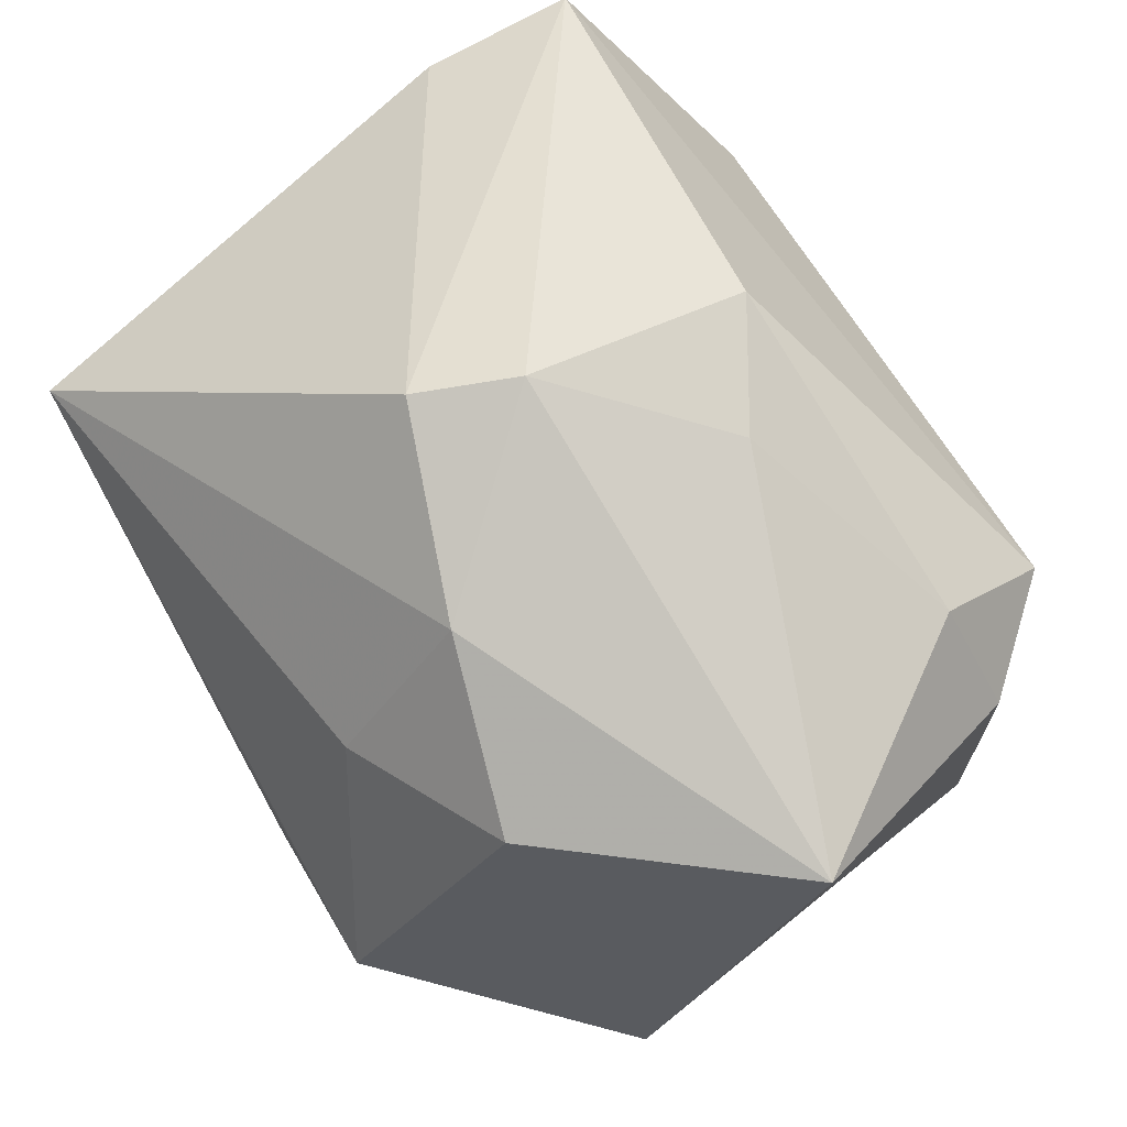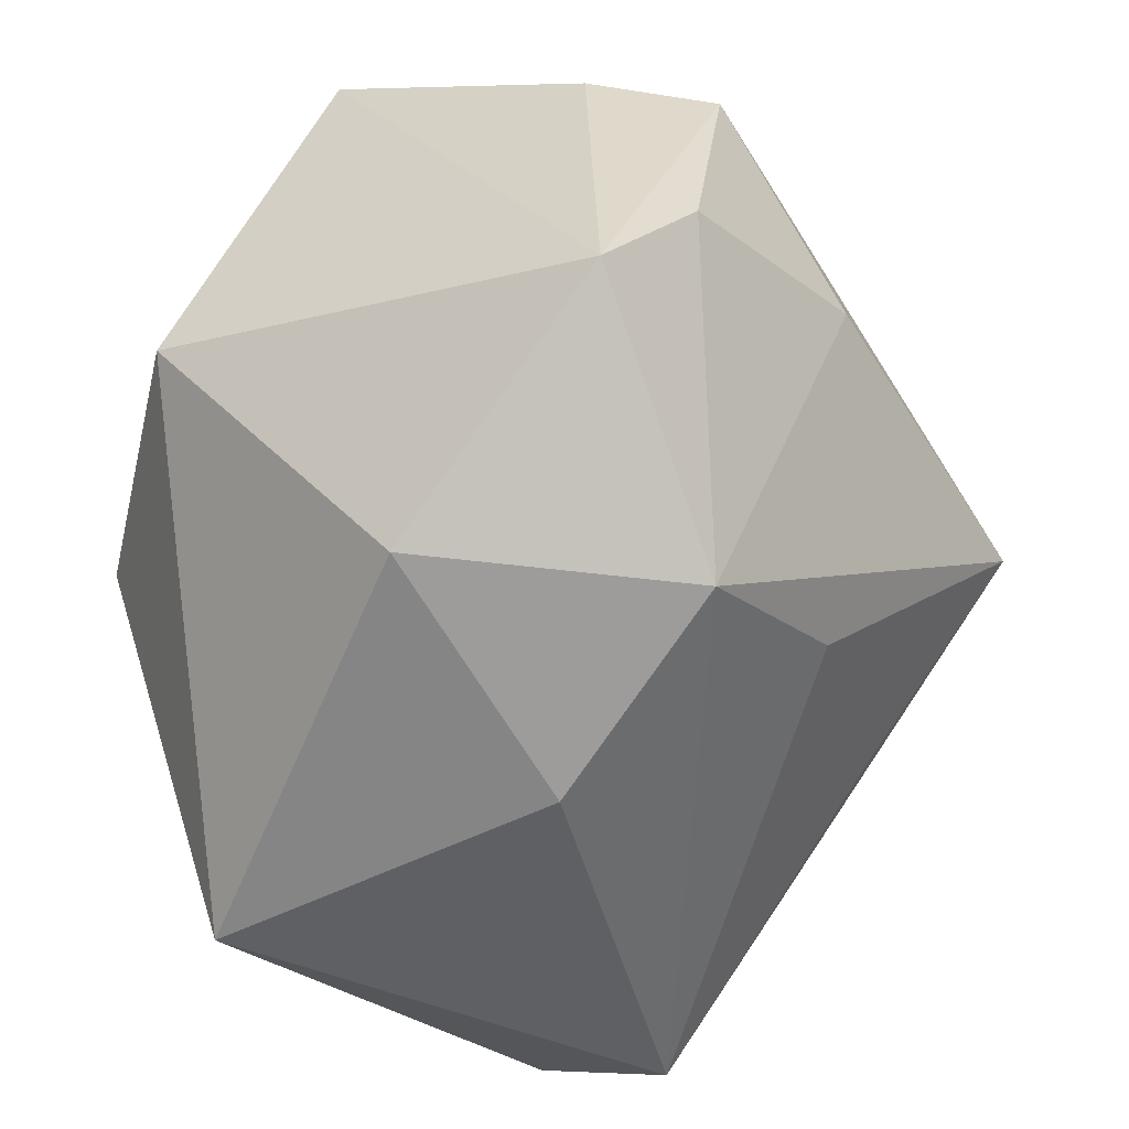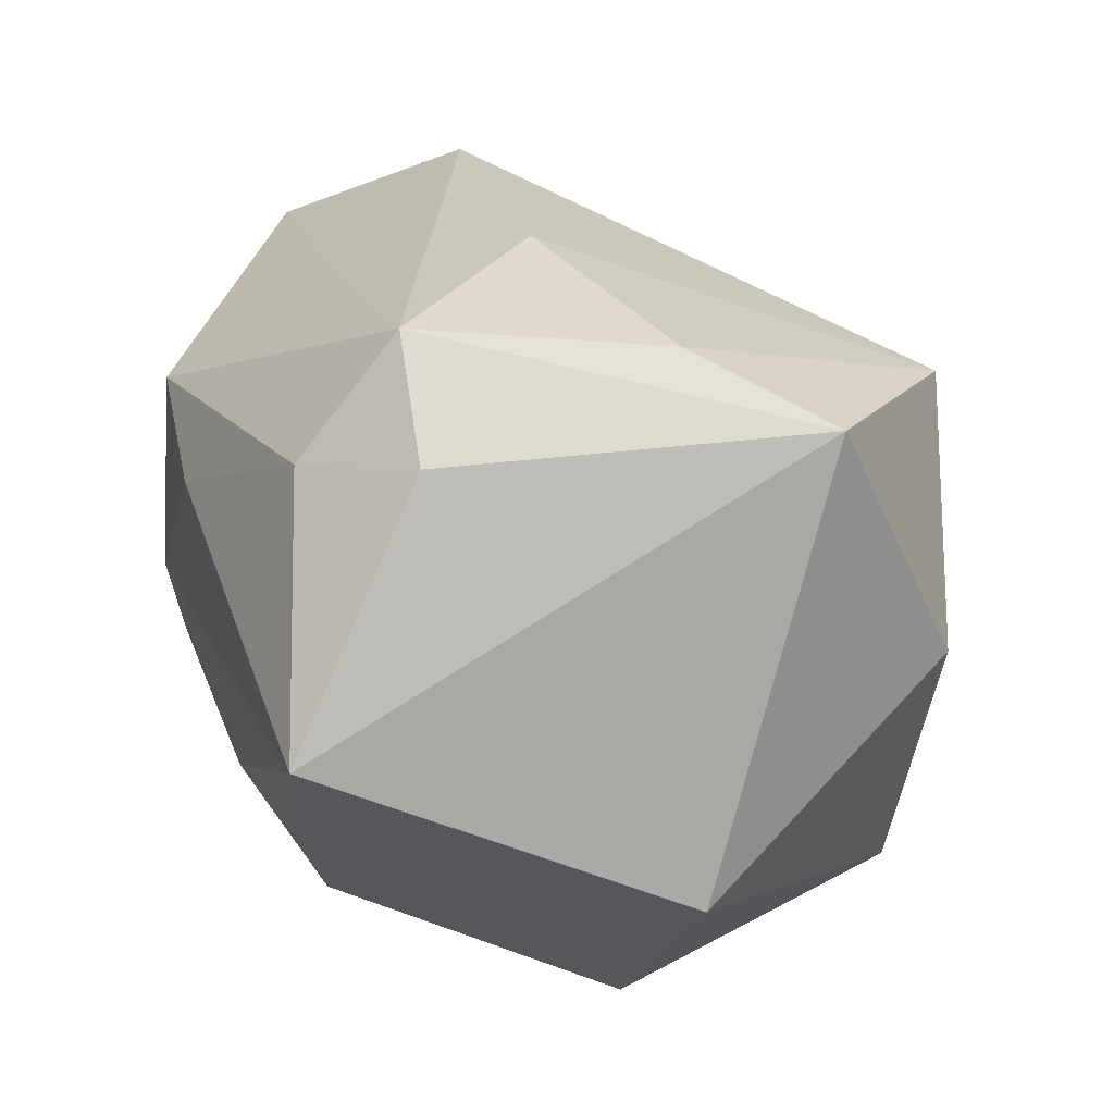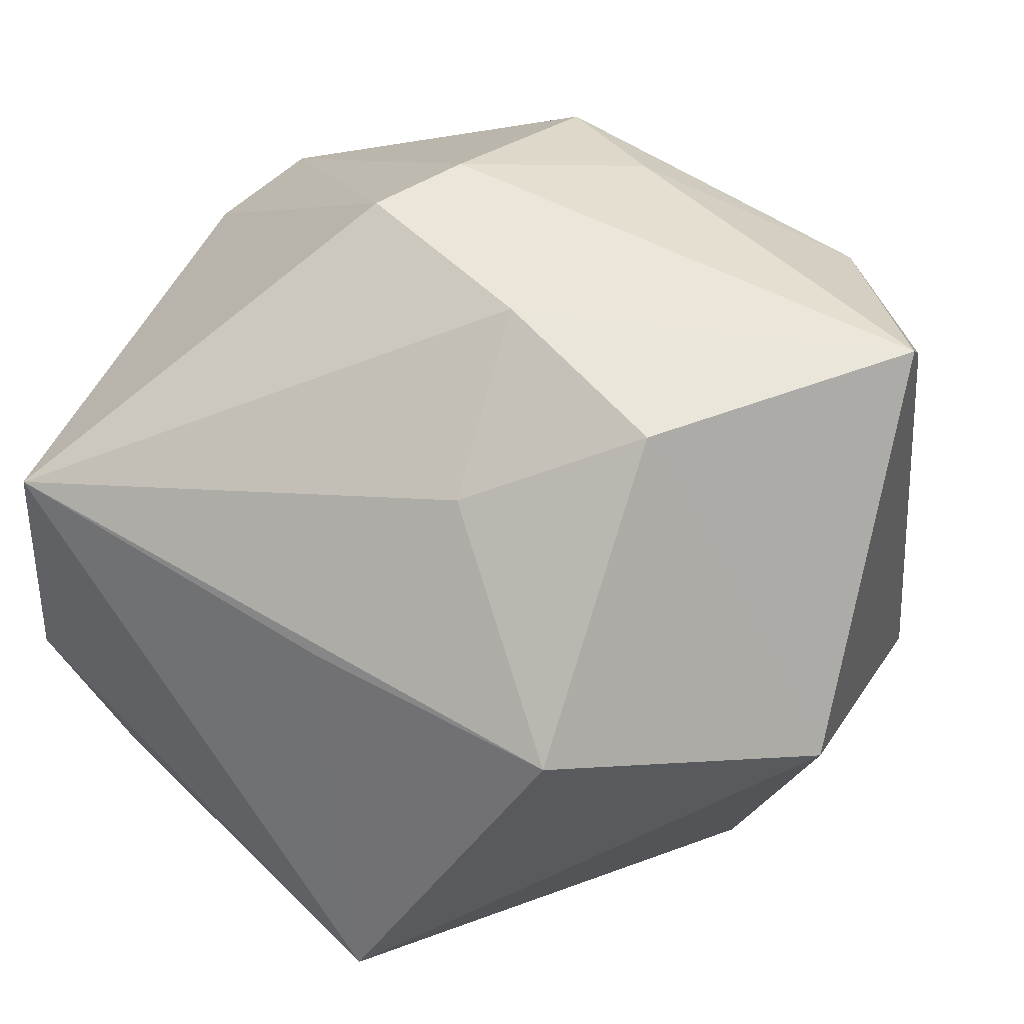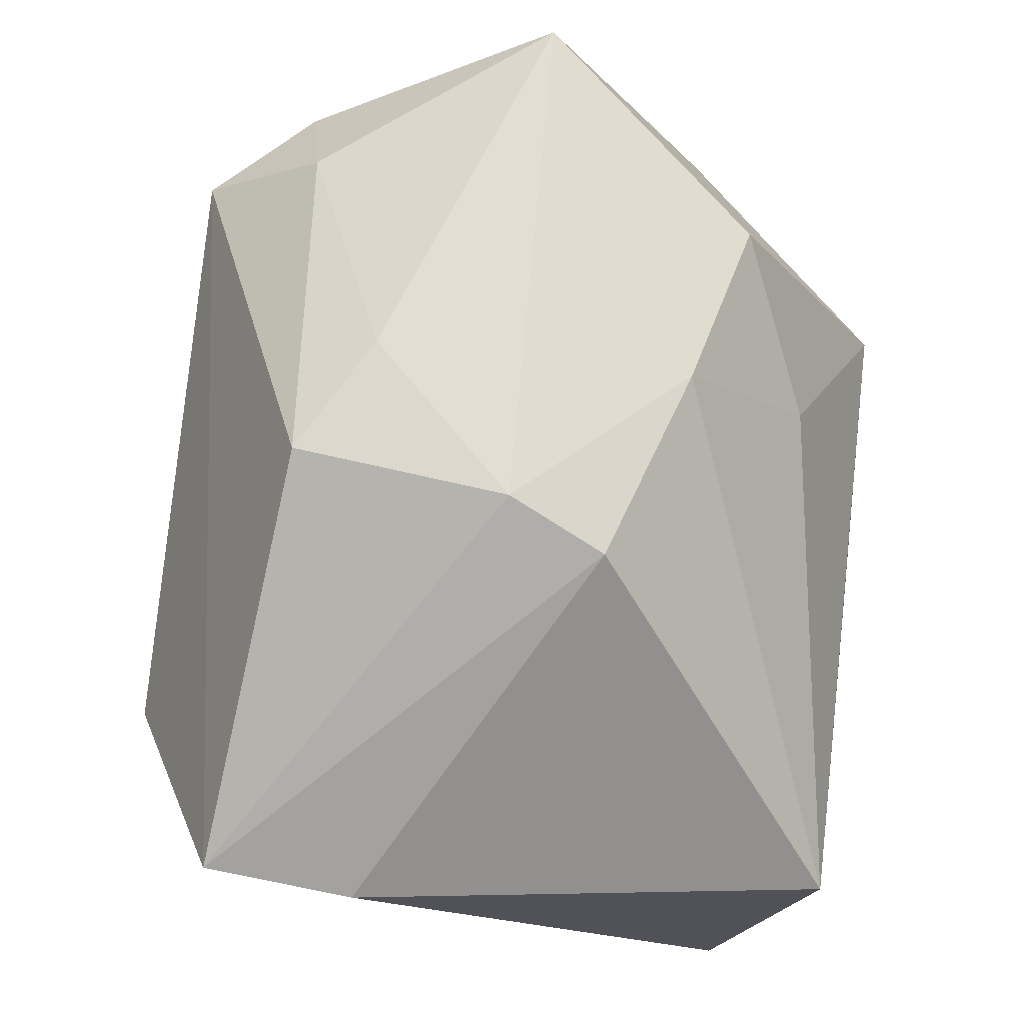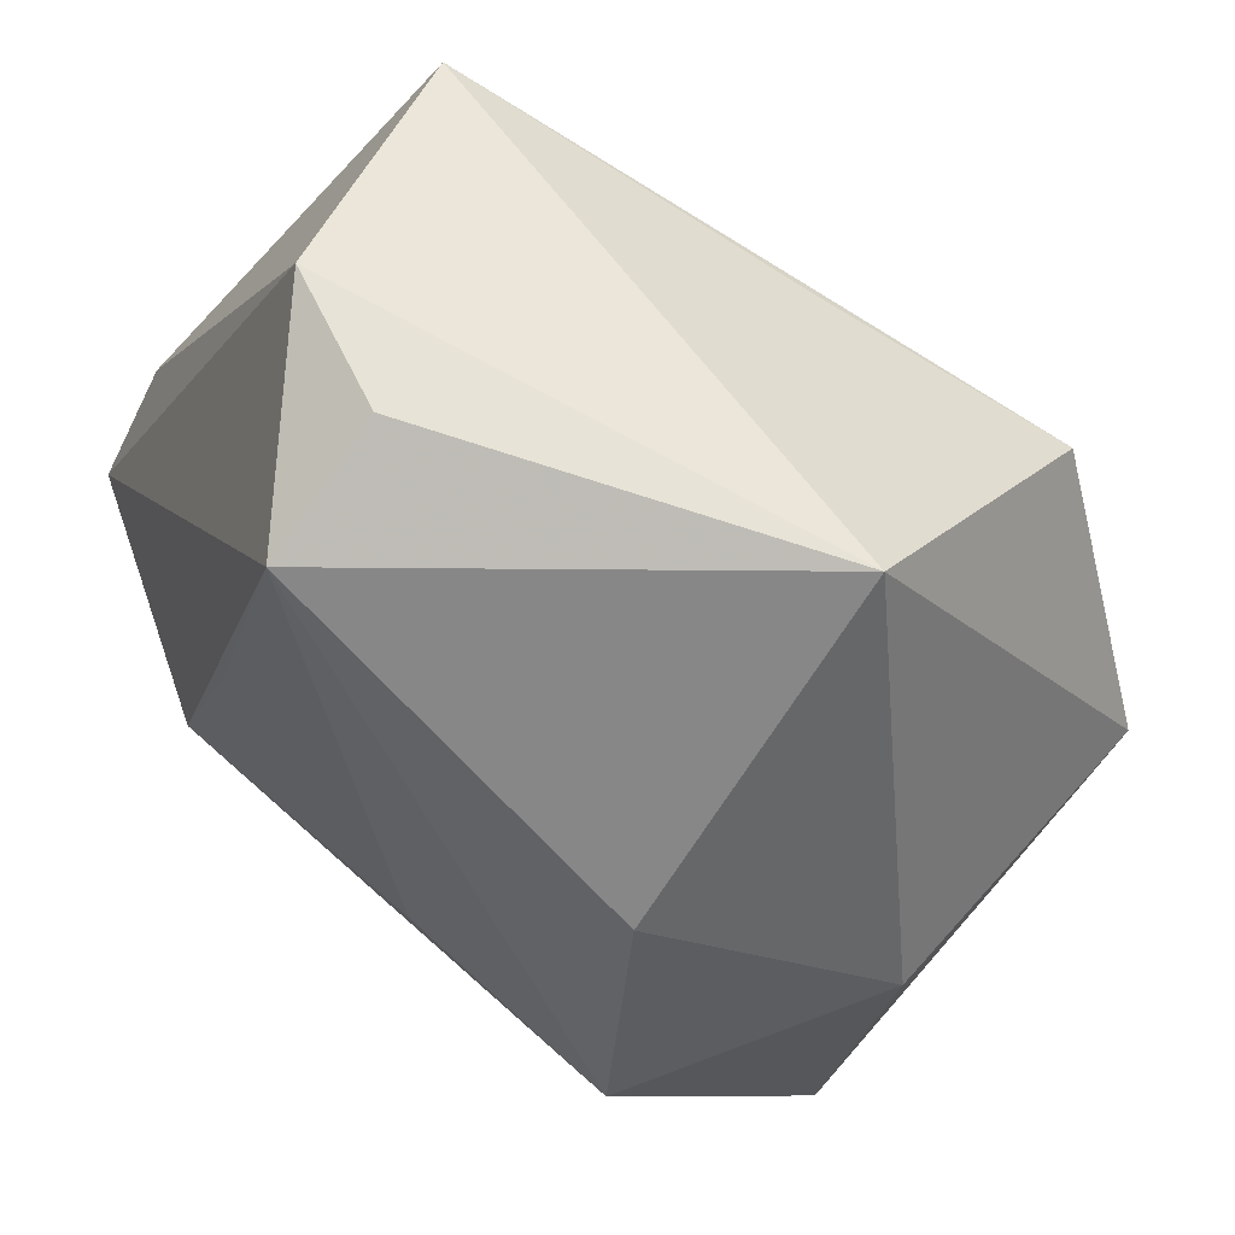
<metadata>
{"format":"obj","ext":"obj","renderer":"f3d","projection":"perspective","resolution":1024,"background":"white","views":[{"elev":73.1,"azim":-119.7,"up":"+Y"},{"elev":-55.8,"azim":-57.2,"up":"+Y"},{"elev":24.4,"azim":-98.6,"up":"+Z"},{"elev":30.1,"azim":-150.3,"up":"+Y"},{"elev":79.4,"azim":97.2,"up":"+Y"},{"elev":-53.1,"azim":150.9,"up":"+Y"}]}
</metadata>
<code>
v -0.007319 0.03294 0.01368
v 0.0327 0.009846 -0.0312
v -0.02521 0.02436 0.02197
v 0.002965 0.03396 0.01939
v 0.03321 -0.02895 -0.009822
v 0.039 -0.01367 -0.0236
v 0.039 0.01952 0.01027
v -0.00697 0.003046 0.03394
v -0.008473 0.02965 -0.01342
v -0.03947 -0.006444 -0.01301
v -0.002444 -0.03177 -0.03157
v 0.006908 -0.01978 0.0221
v -0.03244 -0.01797 0.02515
v -0.02516 -0.02973 0.001651
v 0.008657 0.03373 -0.007742
v 0.03811 0.02128 0.02324
v -0.03931 0.02637 0.002342
v -0.02404 0.01575 0.03239
v -0.00936 0.01636 -0.02423
v 0.02706 -0.009023 0.01587
v 0.0008187 0.00148 -0.03157
v -0.02193 -0.002636 -0.03157
v -0.01041 -0.03168 0.02125
v -0.02627 -0.006089 0.03049
v -0.03217 0.01512 0.02384
v -0.02378 0.02307 -0.01739
v -0.001989 -0.0356 0.001892
v 0.02425 0.005372 0.03286
v 0.004933 0.03522 0.0007711
v 0.03116 -0.02375 -0.02143
f 6 16 5
f 14 10 11
f 11 10 22
f 22 21 11
f 22 10 26
f 19 22 26
f 27 5 23
f 11 5 27
f 23 14 27
f 27 14 11
f 11 6 30
f 30 5 11
f 6 5 30
f 28 5 16
f 16 18 28
f 4 18 16
f 18 4 3
f 13 14 23
f 10 14 13
f 21 22 2
f 22 19 2
f 2 6 11
f 11 21 2
f 23 5 12
f 12 28 23
f 1 3 4
f 24 13 23
f 18 13 24
f 18 3 25
f 25 13 18
f 5 28 20
f 20 12 5
f 28 12 20
f 8 28 18
f 18 24 8
f 23 28 8
f 8 24 23
f 29 4 16
f 16 15 29
f 29 1 4
f 7 15 16
f 2 15 7
f 7 16 6
f 6 2 7
f 9 2 19
f 9 15 2
f 9 19 26
f 9 29 15
f 17 25 3
f 13 25 17
f 3 1 17
f 26 10 17
f 10 13 17
f 17 9 26
f 1 29 17
f 29 9 17

</code>
